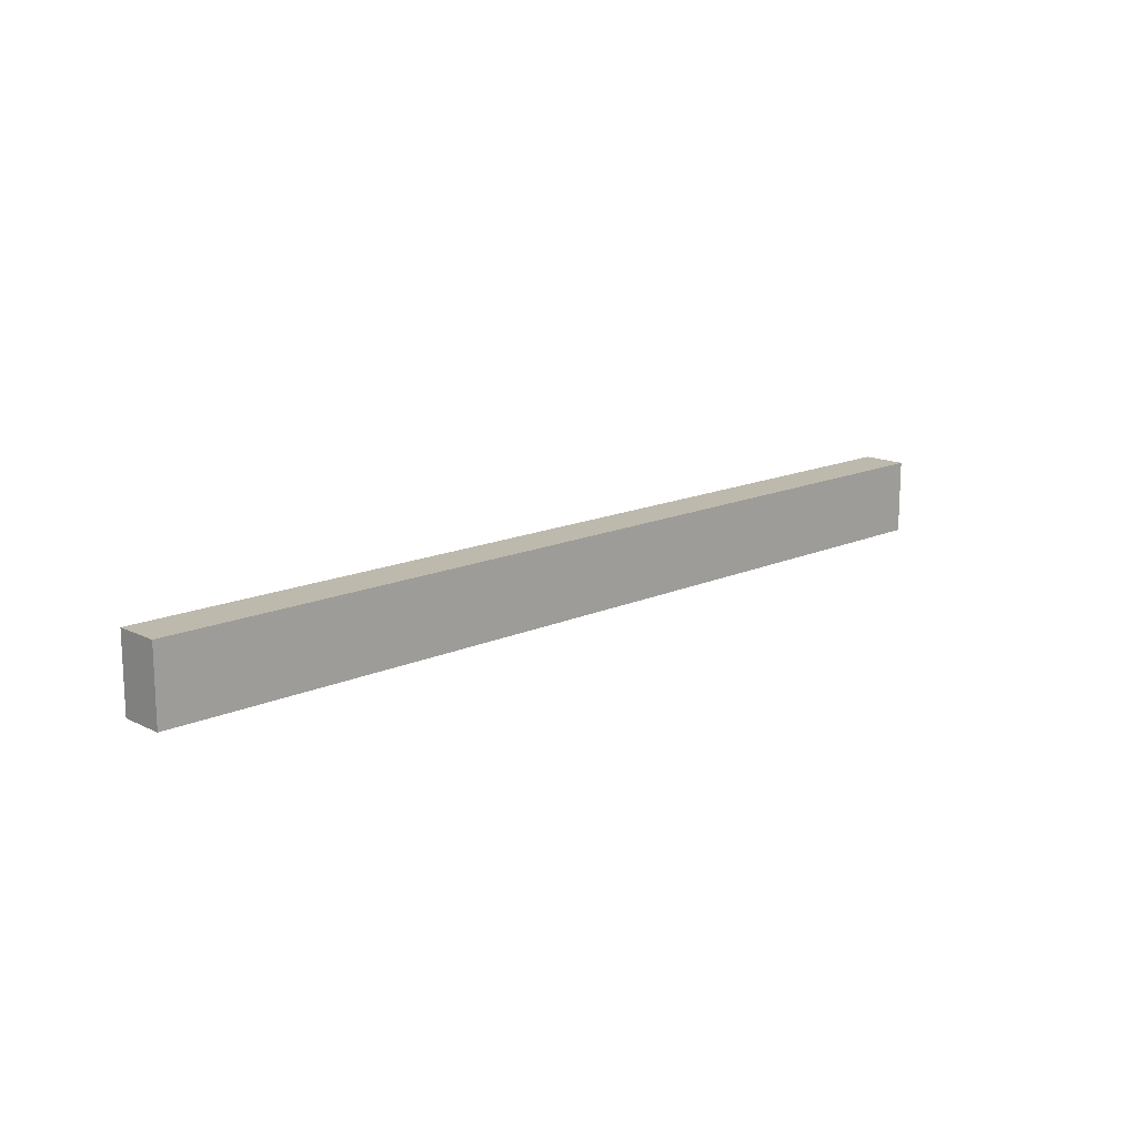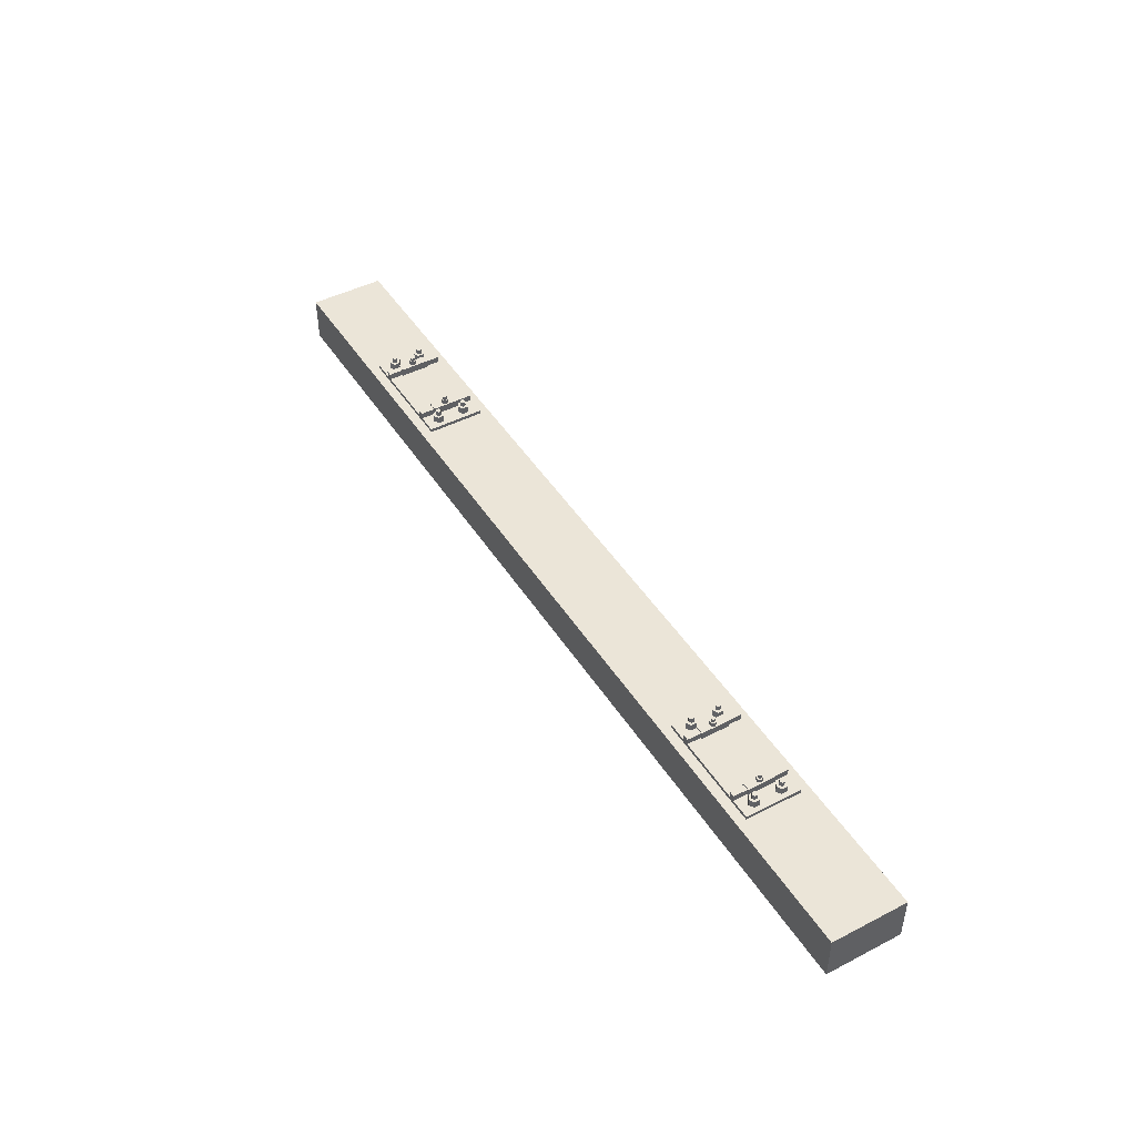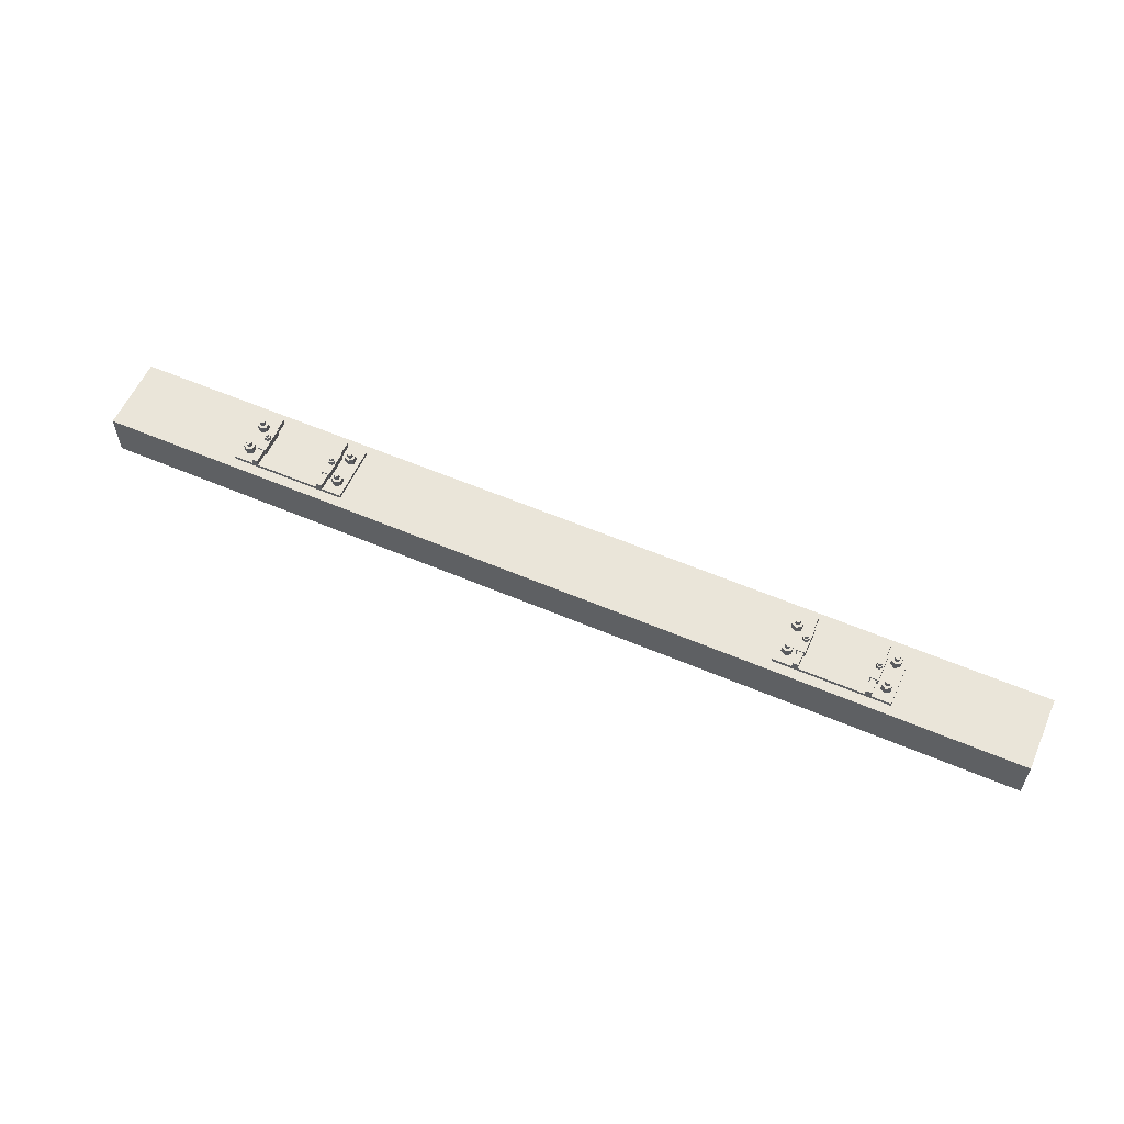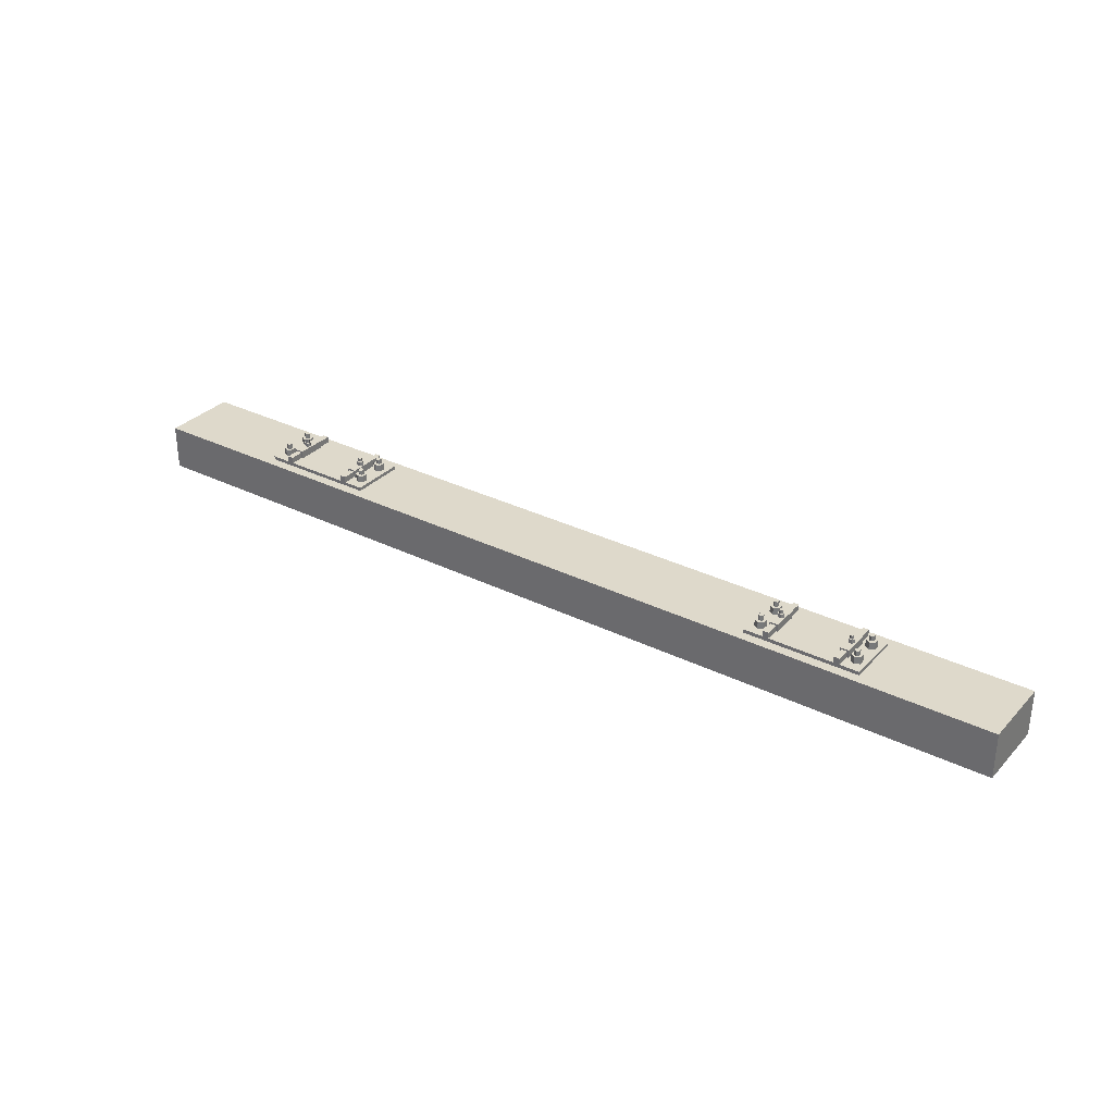
<metadata>
{"format":"obj","ext":"obj","renderer":"f3d","projection":"perspective","resolution":1024,"background":"white","views":[{"elev":15.0,"azim":-43.9,"up":"+Z"},{"elev":45.8,"azim":59.4,"up":"+Y"},{"elev":57.8,"azim":23.9,"up":"+Y"},{"elev":31.7,"azim":-145.0,"up":"+Y"}]}
</metadata>
<code>
v  -1.612 0.3295 -0.2011
v  -2.448 0.3295 -0.2011
v  -2.448 0.3545 -0.2011
v  -1.612 0.3545 -0.2011
v  -1.612 0.3295 0.2011
v  -1.612 0.3545 0.2011
v  -2.448 0.3545 0.2011
v  -2.448 0.3295 0.2011
v  -1.681 0.4045 0.0605
v  -1.681 0.3545 0.0605
v  -1.716 0.3545 0.0805
v  -1.716 0.4045 0.0805
v  -1.716 0.4045 0.1205
v  -1.716 0.3545 0.1205
v  -1.681 0.3545 0.1405
v  -1.681 0.4045 0.1405
v  -1.647 0.3545 0.1205
v  -1.647 0.4045 0.1205
v  -1.647 0.3545 0.0805
v  -1.647 0.4045 0.0805
v  -1.753 0.3545 -0.2011
v  -1.795 0.3545 -0.2011
v  -1.795 0.3985 -0.2011
v  -1.753 0.3985 -0.2011
v  -1.753 0.3985 0.2011
v  -1.795 0.3985 0.2011
v  -1.795 0.3545 0.2011
v  -1.753 0.3545 0.2011
v  -1.786 0.4085 0.0208
v  -1.762 0.4085 0.0208
v  -1.762 0.4375 0.0208
v  -1.786 0.4375 0.0208
v  -1.75 0.4375 -0
v  -1.798 0.4375 -0
v  -1.786 0.4375 -0.0208
v  -1.762 0.4375 -0.0208
v  -1.762 0.4085 -0.0208
v  -1.75 0.4085 -0
v  -1.786 0.4085 -0.0208
v  -1.798 0.4085 -0
v  -1.759 0.4375 -0
v  -1.759 0.4625 -0
v  -1.767 0.4625 0.013
v  -1.767 0.4375 0.013
v  -1.782 0.4375 0.013
v  -1.782 0.4625 0.013
v  -1.789 0.4625 -0
v  -1.767 0.4625 -0.013
v  -1.782 0.4625 -0.013
v  -1.782 0.4375 -0.013
v  -1.767 0.4375 -0.013
v  -1.789 0.4375 -0
v  -1.805 0.3445 0.1
v  -1.805 0.4085 0.1
v  -1.805 0.4085 -0.1
v  -1.805 0.3445 -0.1
v  -1.743 0.3445 -0.1
v  -1.743 0.4085 -0.1
v  -1.743 0.4085 0.1
v  -1.743 0.3445 0.1
v  -1.716 0.3545 -0.1205
v  -1.716 0.3545 -0.0805
v  -1.716 0.4045 -0.0805
v  -1.716 0.4045 -0.1205
v  -1.681 0.4045 -0.0605
v  -1.681 0.4045 -0.1405
v  -1.681 0.3545 -0.0605
v  -1.647 0.3545 -0.0805
v  -1.647 0.4045 -0.0805
v  -1.647 0.3545 -0.1205
v  -1.647 0.4045 -0.1205
v  -1.681 0.3545 -0.1405
v  -1.664 0.4045 -0.0905
v  -1.664 0.4045 -0.1105
v  -1.664 0.4405 -0.1105
v  -1.664 0.4405 -0.0905
v  -1.681 0.4405 -0.1205
v  -1.681 0.4405 -0.0805
v  -1.699 0.4405 -0.1105
v  -1.699 0.4405 -0.0905
v  -1.699 0.4045 -0.0905
v  -1.699 0.4045 -0.1105
v  -1.681 0.4045 -0.1205
v  -1.681 0.4045 -0.0805
v  -2.307 0.3545 0.2011
v  -2.265 0.3545 0.2011
v  -2.265 0.3985 0.2011
v  -2.307 0.3985 0.2011
v  -2.307 0.3985 -0.2011
v  -2.265 0.3985 -0.2011
v  -2.265 0.3545 -0.2011
v  -2.307 0.3545 -0.2011
v  -2.255 0.3445 -0.1
v  -2.255 0.4085 -0.1
v  -2.255 0.4085 0.1
v  -2.255 0.3445 0.1
v  -2.317 0.3445 0.1
v  -2.317 0.4085 0.1
v  -2.317 0.4085 -0.1
v  -2.317 0.3445 -0.1
v  -2.274 0.4085 -0.0208
v  -2.298 0.4085 -0.0208
v  -2.298 0.4375 -0.0208
v  -2.274 0.4375 -0.0208
v  -2.31 0.4375 -0
v  -2.262 0.4375 -0
v  -2.274 0.4375 0.0208
v  -2.298 0.4375 0.0208
v  -2.298 0.4085 0.0208
v  -2.31 0.4085 -0
v  -2.274 0.4085 0.0208
v  -2.262 0.4085 -0
v  -2.278 0.4625 0.013
v  -2.271 0.4625 -0
v  -2.301 0.4625 -0
v  -2.293 0.4625 0.013
v  -2.293 0.4375 0.013
v  -2.301 0.4375 -0
v  -2.293 0.4625 -0.013
v  -2.293 0.4375 -0.013
v  -2.278 0.4375 -0.013
v  -2.278 0.4625 -0.013
v  -2.271 0.4375 -0
v  -2.278 0.4375 0.013
v  -2.344 0.3545 0.1205
v  -2.344 0.3545 0.0805
v  -2.344 0.4045 0.0805
v  -2.344 0.4045 0.1205
v  -2.379 0.4045 0.0605
v  -2.379 0.4045 0.1405
v  -2.379 0.3545 0.0605
v  -2.413 0.3545 0.0805
v  -2.413 0.4045 0.0805
v  -2.413 0.3545 0.1205
v  -2.413 0.4045 0.1205
v  -2.379 0.3545 0.1405
v  -2.379 0.4405 0.1205
v  -2.379 0.4405 0.0805
v  -2.396 0.4405 0.0905
v  -2.396 0.4405 0.1105
v  -2.396 0.4045 0.1105
v  -2.396 0.4045 0.0905
v  -2.379 0.4045 0.0805
v  -2.361 0.4045 0.0905
v  -2.361 0.4405 0.0905
v  -2.361 0.4405 0.1105
v  -2.361 0.4045 0.1105
v  -2.379 0.4045 0.1205
v  -2.379 0.4045 -0.0605
v  -2.379 0.3545 -0.0605
v  -2.344 0.3545 -0.0805
v  -2.344 0.4045 -0.0805
v  -2.344 0.4045 -0.1205
v  -2.344 0.3545 -0.1205
v  -2.379 0.3545 -0.1405
v  -2.379 0.4045 -0.1405
v  -2.413 0.3545 -0.1205
v  -2.413 0.4045 -0.1205
v  -2.413 0.3545 -0.0805
v  -2.413 0.4045 -0.0805
v  -2.379 0.4405 -0.0805
v  -2.379 0.4405 -0.1205
v  -2.396 0.4405 -0.1105
v  -2.396 0.4405 -0.0905
v  -2.396 0.4045 -0.0905
v  -2.396 0.4045 -0.1105
v  -2.379 0.4045 -0.1205
v  -2.361 0.4045 -0.1105
v  -2.361 0.4405 -0.1105
v  -2.361 0.4405 -0.0905
v  -2.361 0.4045 -0.0905
v  -2.379 0.4045 -0.0805
v  -1.681 0.4405 0.1205
v  -1.664 0.4405 0.1105
v  -1.664 0.4405 0.0905
v  -1.681 0.4405 0.0805
v  -1.681 0.4045 0.0805
v  -1.664 0.4045 0.0905
v  -1.664 0.4045 0.1105
v  -1.681 0.4045 0.1205
v  -1.699 0.4045 0.1105
v  -1.699 0.4405 0.1105
v  -1.699 0.4405 0.0905
v  -1.699 0.4045 0.0905
v  1.612 0.3295 -0.2011
v  1.612 0.3295 0.2011
v  1.612 0.3545 0.2011
v  1.612 0.3545 -0.2011
v  2.448 0.3545 0.2011
v  2.448 0.3545 -0.2011
v  2.448 0.3295 -0.2011
v  2.448 0.3295 0.2011
v  2.307 0.3545 -0.2011
v  2.265 0.3545 -0.2011
v  2.265 0.3985 -0.2011
v  2.307 0.3985 -0.2011
v  2.307 0.3985 0.2011
v  2.265 0.3985 0.2011
v  2.265 0.3545 -0.1
v  2.265 0.3545 0.2011
v  2.307 0.3545 0.2011
v  2.255 0.3445 0.1
v  2.255 0.4085 0.1
v  2.255 0.4085 -0.1
v  2.255 0.3445 -0.1
v  2.317 0.3445 -0.1
v  2.317 0.4085 -0.1
v  2.317 0.4085 0.1
v  2.317 0.3445 0.1
v  2.274 0.4085 0.0208
v  2.298 0.4085 0.0208
v  2.298 0.4375 0.0208
v  2.274 0.4375 0.0208
v  2.31 0.4375 -0
v  2.262 0.4375 -0
v  2.274 0.4375 -0.0208
v  2.298 0.4375 -0.0208
v  2.298 0.4085 -0.0208
v  2.31 0.4085 -0
v  2.274 0.4085 -0.0208
v  2.262 0.4085 -0
v  2.278 0.4625 -0.013
v  2.271 0.4625 -0
v  2.301 0.4625 -0
v  2.293 0.4625 -0.013
v  2.293 0.4375 -0.013
v  2.301 0.4375 -0
v  2.293 0.4625 0.013
v  2.293 0.4375 0.013
v  2.278 0.4375 0.013
v  2.278 0.4625 0.013
v  2.271 0.4375 -0
v  2.278 0.4375 -0.013
v  2.379 0.4405 -0.1205
v  2.379 0.4405 -0.0805
v  2.396 0.4405 -0.0905
v  2.396 0.4405 -0.1105
v  2.396 0.4045 -0.1105
v  2.396 0.4045 -0.0905
v  2.379 0.4045 -0.0805
v  2.361 0.4045 -0.0905
v  2.361 0.4405 -0.0905
v  2.361 0.4405 -0.1105
v  2.361 0.4045 -0.1105
v  2.379 0.4045 -0.1205
v  2.344 0.3545 -0.1205
v  2.344 0.3545 -0.0805
v  2.344 0.4045 -0.0805
v  2.344 0.4045 -0.1205
v  2.379 0.4045 -0.0605
v  2.379 0.4045 -0.1405
v  2.379 0.3545 -0.0605
v  2.413 0.4045 -0.0805
v  2.413 0.3545 -0.0805
v  2.413 0.3545 -0.1205
v  2.413 0.4045 -0.1205
v  2.379 0.3545 -0.1405
v  2.379 0.4045 0.0605
v  2.379 0.3545 0.0605
v  2.344 0.3545 0.0805
v  2.344 0.4045 0.0805
v  2.344 0.4045 0.1205
v  2.344 0.3545 0.1205
v  2.379 0.4045 0.1405
v  2.379 0.3545 0.1405
v  2.413 0.4045 0.1205
v  2.413 0.3545 0.1205
v  2.413 0.3545 0.0805
v  2.413 0.4045 0.0805
v  2.379 0.4405 0.0805
v  2.379 0.4405 0.1205
v  2.396 0.4405 0.1105
v  2.396 0.4405 0.0905
v  2.396 0.4045 0.0905
v  2.396 0.4045 0.1105
v  2.379 0.4045 0.1205
v  2.361 0.4045 0.1105
v  2.361 0.4405 0.1105
v  2.361 0.4405 0.0905
v  2.361 0.4045 0.0905
v  2.379 0.4045 0.0805
v  1.716 0.3545 0.1205
v  1.716 0.3545 0.0805
v  1.716 0.4045 0.0805
v  1.716 0.4045 0.1205
v  1.681 0.4045 0.0605
v  1.681 0.4045 0.1405
v  1.681 0.3545 0.0605
v  1.647 0.4045 0.0805
v  1.647 0.3545 0.0805
v  1.647 0.3545 0.1205
v  1.647 0.4045 0.1205
v  1.681 0.3545 0.1405
v  1.664 0.4045 0.0905
v  1.664 0.4045 0.1105
v  1.664 0.4405 0.1105
v  1.664 0.4405 0.0905
v  1.681 0.4405 0.1205
v  1.681 0.4405 0.0805
v  1.699 0.4405 0.1105
v  1.699 0.4405 0.0905
v  1.699 0.4045 0.0905
v  1.699 0.4045 0.1105
v  1.681 0.4045 0.1205
v  1.681 0.4045 0.0805
v  1.786 0.4085 -0.0208
v  1.762 0.4085 -0.0208
v  1.762 0.4375 -0.0208
v  1.786 0.4375 -0.0208
v  1.75 0.4375 -0
v  1.798 0.4375 -0
v  1.786 0.4375 0.0208
v  1.762 0.4375 0.0208
v  1.762 0.4085 0.0208
v  1.75 0.4085 -0
v  1.786 0.4085 0.0208
v  1.798 0.4085 -0
v  1.759 0.4375 -0
v  1.759 0.4625 -0
v  1.767 0.4625 -0.013
v  1.767 0.4375 -0.013
v  1.782 0.4375 -0.013
v  1.782 0.4625 -0.013
v  1.789 0.4625 -0
v  1.767 0.4625 0.013
v  1.782 0.4625 0.013
v  1.782 0.4375 0.013
v  1.767 0.4375 0.013
v  1.789 0.4375 -0
v  1.681 0.4405 -0.1205
v  1.664 0.4405 -0.1105
v  1.664 0.4405 -0.0905
v  1.681 0.4405 -0.0805
v  1.681 0.4045 -0.0805
v  1.664 0.4045 -0.0905
v  1.664 0.4045 -0.1105
v  1.681 0.4045 -0.1205
v  1.699 0.4045 -0.1105
v  1.699 0.4405 -0.1105
v  1.699 0.4405 -0.0905
v  1.699 0.4045 -0.0905
v  1.681 0.4045 -0.0605
v  1.681 0.3545 -0.0605
v  1.716 0.3545 -0.0805
v  1.716 0.4045 -0.0805
v  1.716 0.4045 -0.1205
v  1.716 0.3545 -0.1205
v  1.681 0.4045 -0.1405
v  1.681 0.3545 -0.1405
v  1.647 0.4045 -0.1205
v  1.647 0.3545 -0.1205
v  1.647 0.3545 -0.0805
v  1.647 0.4045 -0.0805
v  1.805 0.3445 -0.1
v  1.805 0.4085 -0.1
v  1.805 0.4085 0.1
v  1.805 0.3445 0.1
v  1.743 0.3445 0.1
v  1.743 0.4085 0.1
v  1.743 0.4085 -0.1
v  1.743 0.3445 -0.1
v  1.753 0.3545 0.2011
v  1.795 0.3545 0.2011
v  1.795 0.3985 0.2011
v  1.753 0.3985 0.2011
v  1.753 0.3985 -0.2011
v  1.795 0.3985 -0.2011
v  1.795 0.3545 -0.2011
v  1.753 0.3545 -0.2011
v  3.418 0.3295 -0.2719
v  -3.418 0.3295 -0.2719
v  -3.418 0.3295 0.2719
v  3.418 0.3295 0.2719
v  3.418 0 0.2719
v  -3.418 0 0.2719
v  -3.418 0 -0.2719
v  3.418 0 -0.2719
g Mesh
f 1 2 3 4
f 5 1 4 6
f 3 7 6 4
f 8 7 3 2
f 8 5 6 7
f 9 10 11 12
f 13 12 11 14
f 13 14 15 16
f 16 15 17 18
f 18 17 19 20
f 20 19 10 9
f 18 20 9 16
f 16 9 12 13
f 21 22 23 24
f 25 24 23 26
f 27 26 23 22
f 25 26 27 28
f 25 28 21 24
f 29 30 31 32
f 32 31 33 34
f 35 34 33 36
f 37 36 33 38
f 38 33 31 30
f 35 36 37 39
f 34 35 39 40
f 32 34 40 29
f 41 42 43 44
f 45 44 43 46
f 47 46 43 42
f 47 42 48 49
f 50 49 48 51
f 51 48 42 41
f 47 49 50 52
f 46 47 52 45
f 53 54 55 56
f 57 56 55 58
f 59 58 55 54
f 59 54 53 60
f 59 60 57 58
f 61 62 63 64
f 64 63 65 66
f 63 62 67 65
f 65 67 68 69
f 69 68 70 71
f 71 70 72 66
f 66 72 61 64
f 66 65 69 71
f 73 74 75 76
f 76 75 77 78
f 78 77 79 80
f 81 80 79 82
f 82 79 77 83
f 83 77 75 74
f 78 80 81 84
f 76 78 84 73
f 85 86 87 88
f 89 88 87 90
f 91 90 87 86
f 89 90 91 92
f 89 92 85 88
f 93 94 95 96
f 97 96 95 98
f 99 98 95 94
f 99 94 93 100
f 99 100 97 98
f 101 102 103 104
f 104 103 105 106
f 107 106 105 108
f 109 108 105 110
f 110 105 103 102
f 107 108 109 111
f 106 107 111 112
f 104 106 112 101
f 113 114 115 116
f 117 116 115 118
f 118 115 119 120
f 121 120 119 122
f 122 119 115 114
f 122 114 123 121
f 124 123 114 113
f 117 124 113 116
f 125 126 127 128
f 128 127 129 130
f 127 126 131 129
f 129 131 132 133
f 133 132 134 135
f 135 134 136 130
f 130 136 125 128
f 130 129 133 135
f 137 138 139 140
f 141 140 139 142
f 143 142 139 138
f 144 143 138 145
f 146 145 138 137
f 147 146 137 148
f 148 137 140 141
f 145 146 147 144
f 149 150 151 152
f 153 152 151 154
f 153 154 155 156
f 156 155 157 158
f 158 157 159 160
f 160 159 150 149
f 158 160 149 156
f 156 149 152 153
f 161 162 163 164
f 165 164 163 166
f 167 166 163 162
f 168 167 162 169
f 170 169 162 161
f 171 170 161 172
f 172 161 164 165
f 169 170 171 168
f 173 174 175 176
f 177 176 175 178
f 179 178 175 174
f 180 179 174 173
f 181 180 173 182
f 183 182 173 176
f 184 183 176 177
f 183 184 181 182
f 185 186 187 188
f 189 190 188 187
f 191 190 189 192
f 191 185 188 190
f 193 194 195 196
f 197 196 195 198
f 195 194 199 200
f 195 200 198
f 197 198 200 201
f 197 201 193 196
f 202 203 204 205
f 206 205 204 207
f 208 207 204 203
f 208 203 202 209
f 208 209 206 207
f 210 211 212 213
f 213 212 214 215
f 216 215 214 217
f 218 217 214 219
f 219 214 212 211
f 216 217 218 220
f 215 216 220 221
f 213 215 221 210
f 222 223 224 225
f 226 225 224 227
f 227 224 228 229
f 230 229 228 231
f 231 228 224 223
f 231 223 232 230
f 233 232 223 222
f 226 233 222 225
f 234 235 236 237
f 238 237 236 239
f 240 239 236 235
f 241 240 235 242
f 243 242 235 234
f 244 243 234 245
f 245 234 237 238
f 242 243 244 241
f 246 247 248 249
f 248 250 251 249
f 248 247 252 250
f 253 250 252 254
f 253 254 255 256
f 251 256 255 257
f 251 257 246 249
f 251 250 253 256
f 258 259 260 261
f 262 261 260 263
f 264 262 263 265
f 266 264 265 267
f 266 267 268 269
f 269 268 259 258
f 266 269 258 264
f 264 258 261 262
f 270 271 272 273
f 274 273 272 275
f 276 275 272 271
f 277 276 271 278
f 279 278 271 270
f 280 279 270 281
f 281 270 273 274
f 278 279 280 277
f 282 283 284 285
f 285 284 286 287
f 284 283 288 286
f 289 286 288 290
f 289 290 291 292
f 287 292 291 293
f 287 293 282 285
f 287 286 289 292
f 294 295 296 297
f 297 296 298 299
f 299 298 300 301
f 302 301 300 303
f 303 300 298 304
f 304 298 296 295
f 299 301 302 305
f 297 299 305 294
f 306 307 308 309
f 309 308 310 311
f 312 311 310 313
f 314 313 310 315
f 315 310 308 307
f 312 313 314 316
f 311 312 316 317
f 309 311 317 306
f 318 319 320 321
f 322 321 320 323
f 324 323 320 319
f 324 319 325 326
f 327 326 325 328
f 328 325 319 318
f 324 326 327 329
f 323 324 329 322
f 330 331 332 333
f 334 333 332 335
f 336 335 332 331
f 337 336 331 330
f 338 337 330 339
f 340 339 330 333
f 341 340 333 334
f 340 341 338 339
f 342 343 344 345
f 346 345 344 347
f 348 346 347 349
f 350 348 349 351
f 350 351 352 353
f 353 352 343 342
f 350 353 342 348
f 348 342 345 346
f 354 355 356 357
f 358 357 356 359
f 360 359 356 355
f 360 355 354 361
f 360 361 358 359
f 362 363 364 365
f 366 365 364 367
f 368 367 364 363
f 366 367 368 369
f 366 369 362 365
f 370 371 372 373
f 374 373 372 375
f 375 372 371 376
f 377 376 371 370
f 377 370 373 374
f 377 374 375 376
f 192 189 187 186

</code>
